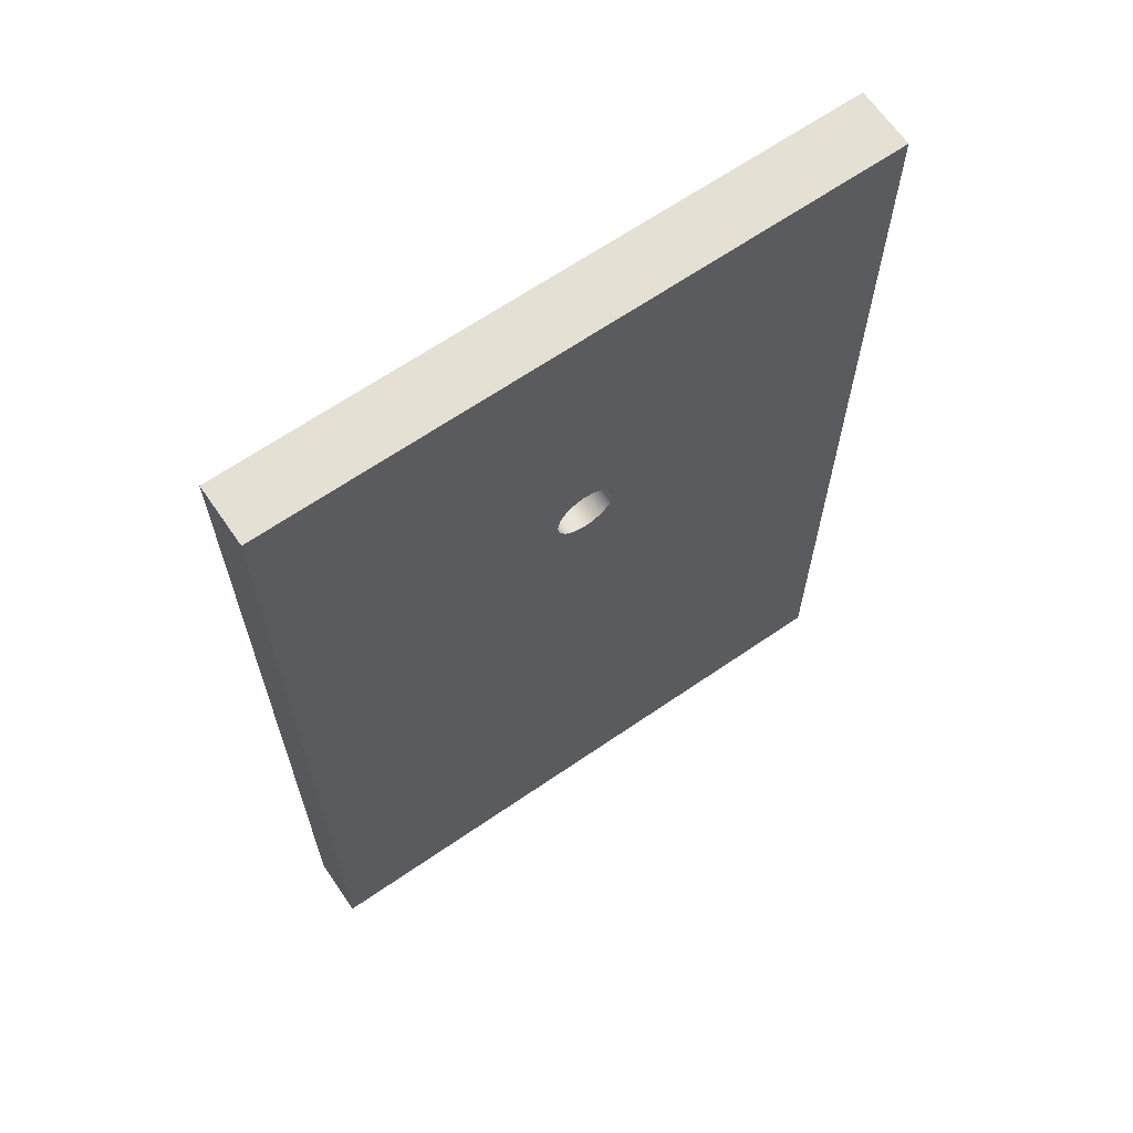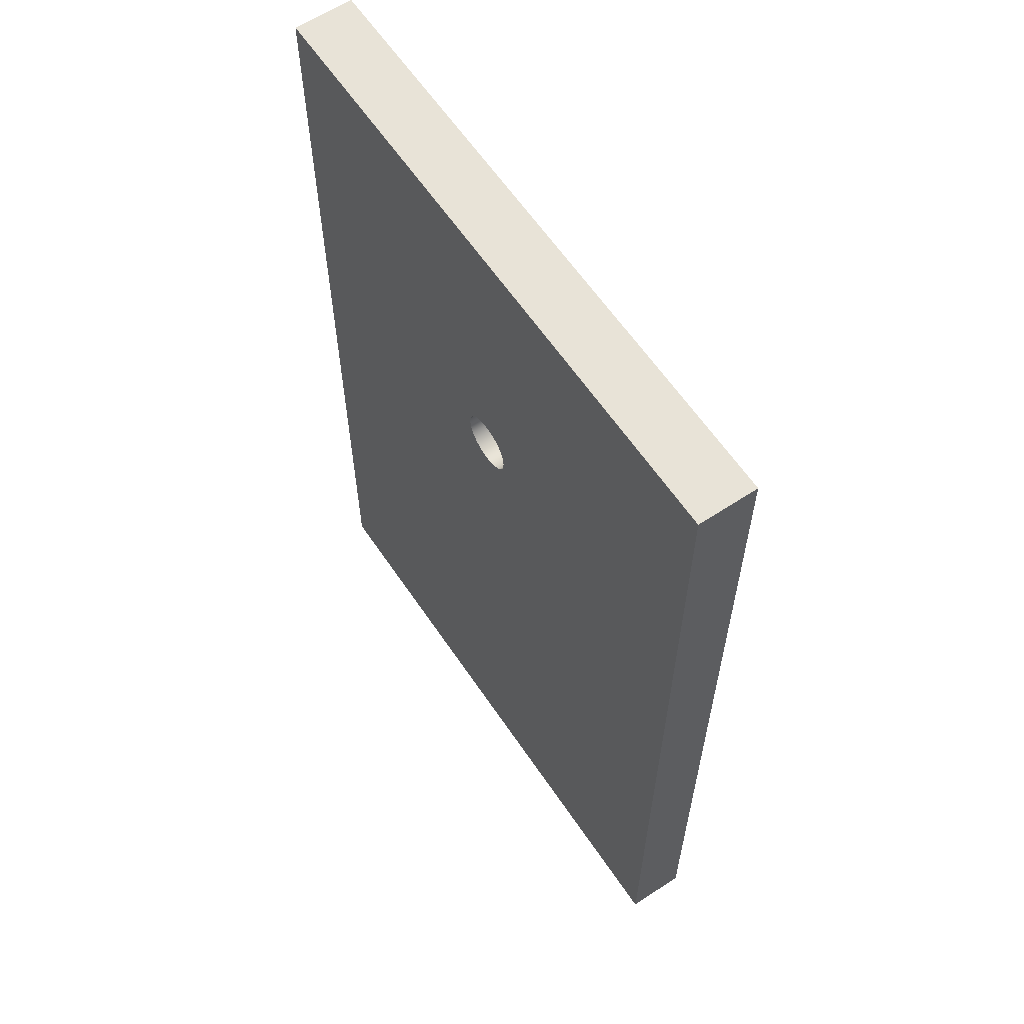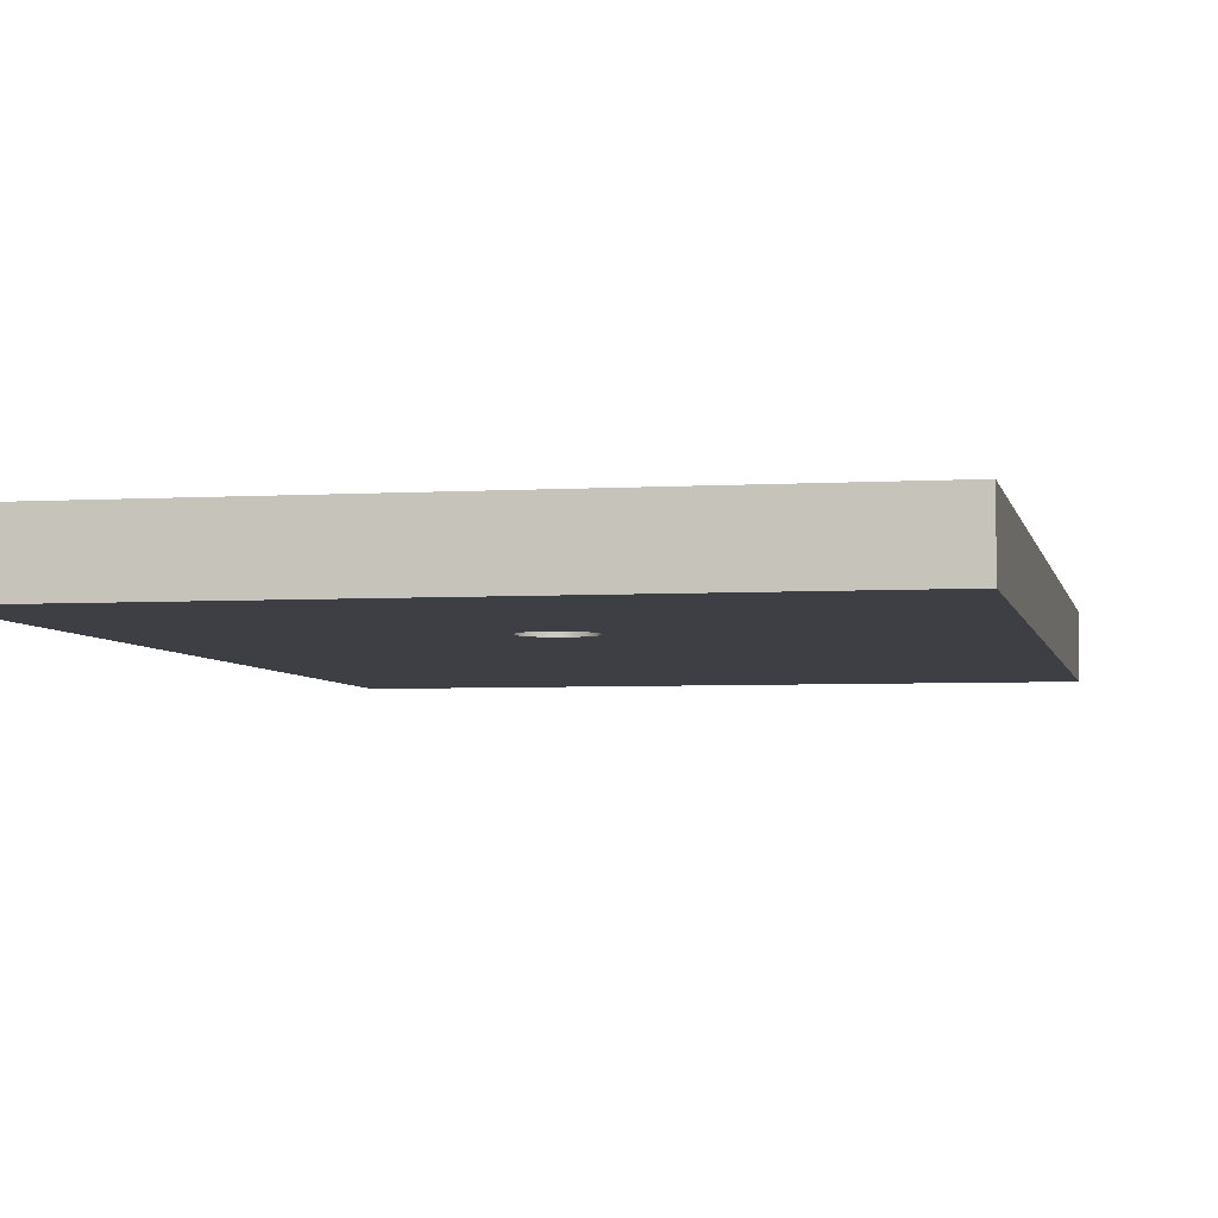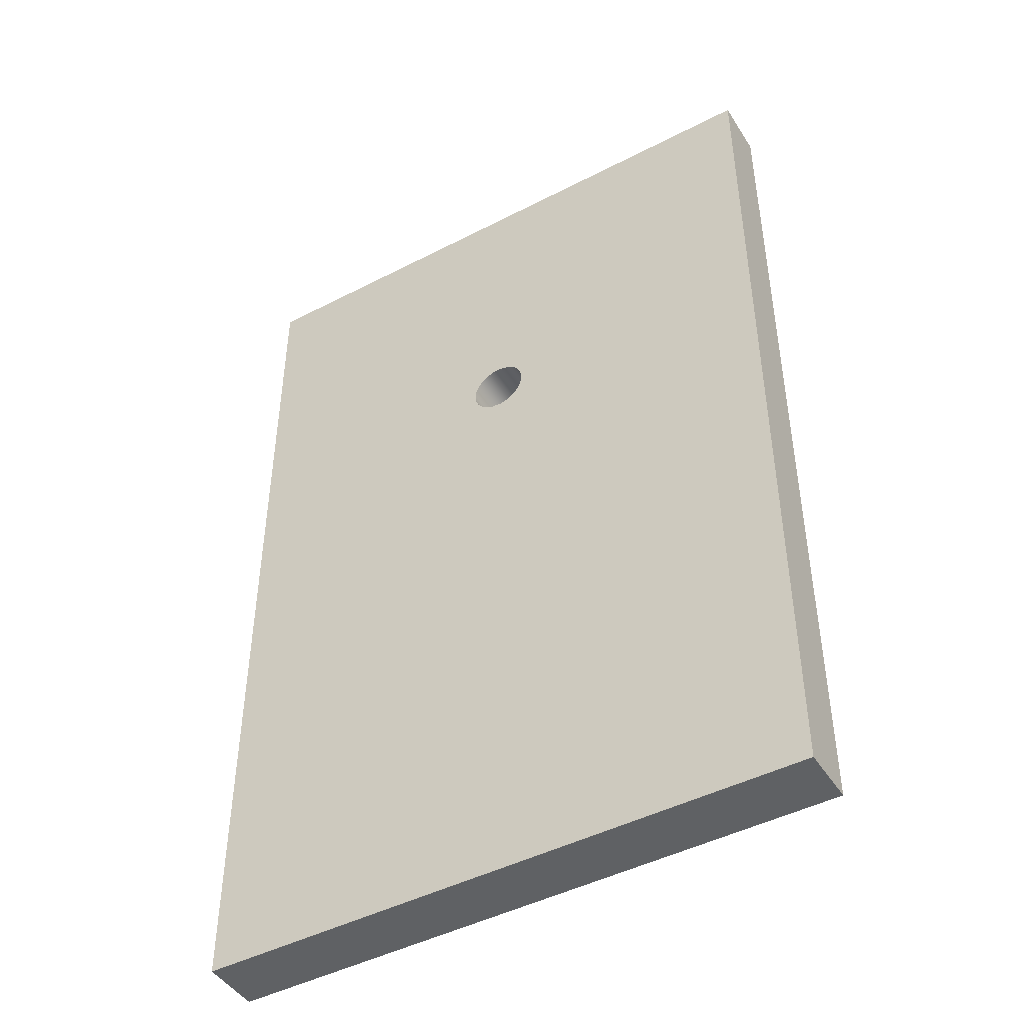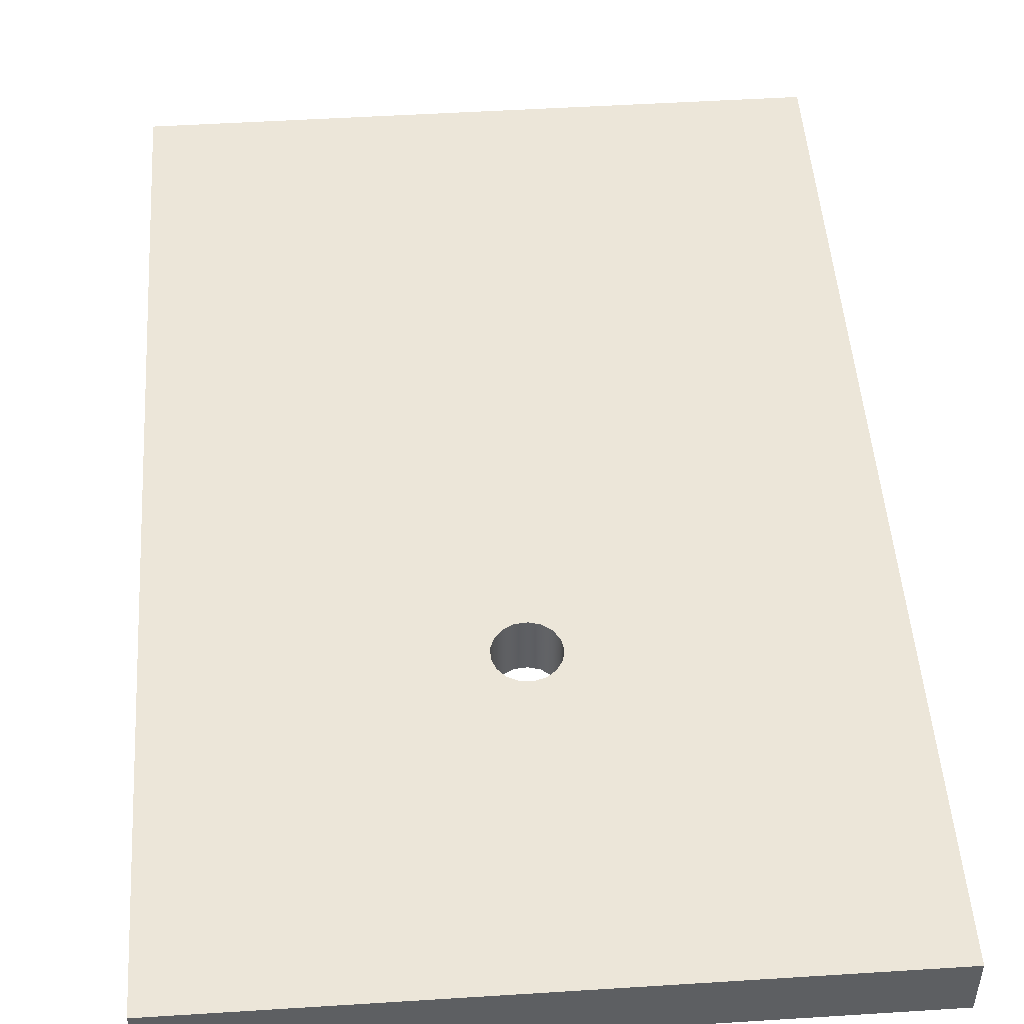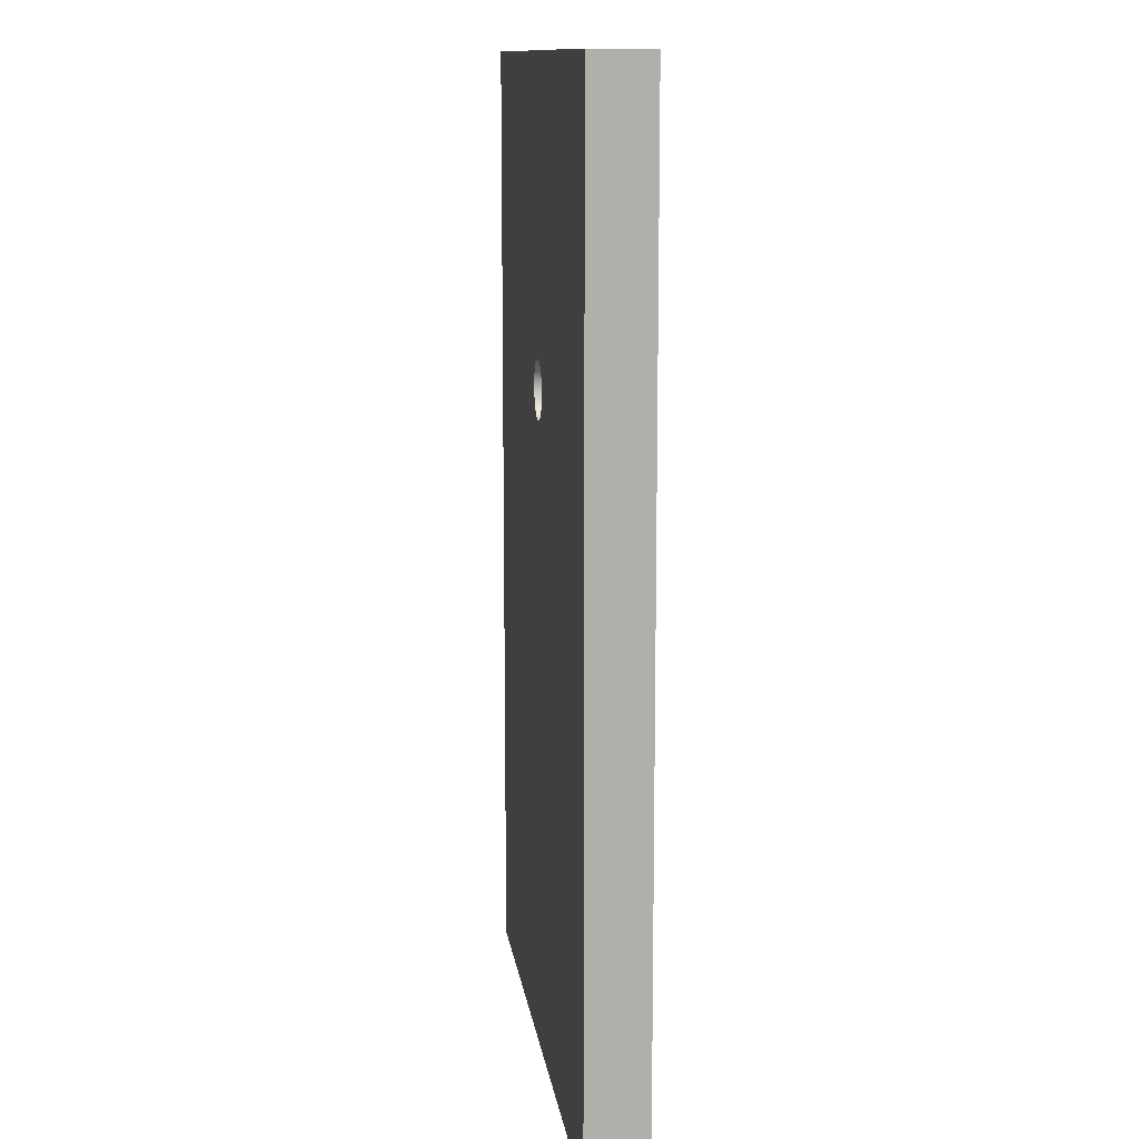
<metadata>
{"format":"obj","ext":"obj","renderer":"f3d","projection":"perspective","resolution":1024,"background":"white","views":[{"elev":65.8,"azim":-34.6,"up":"+Y"},{"elev":61.5,"azim":-123.9,"up":"+Y"},{"elev":-4.4,"azim":-168.8,"up":"+Z"},{"elev":-45.9,"azim":-149.3,"up":"+Y"},{"elev":49.3,"azim":176.0,"up":"+Z"},{"elev":12.3,"azim":-97.7,"up":"+Y"}]}
</metadata>
<code>
v -6.599 21.84 5.08
v 6.599 21.84 5.08
v 6.599 21.84 3.81
v -6.599 21.84 3.81
v -0.635 15.24 3.81
v -0.5921 15.01 3.81
v -0.4693 14.81 3.81
v -0.283 14.67 3.81
v -0.05859 14.61 3.81
v 0.1738 14.63 3.81
v 0.3827 14.73 3.81
v 0.5399 14.91 3.81
v 0.6242 15.12 3.81
v 0.6242 15.36 3.81
v 0.5399 15.57 3.81
v 0.3827 15.75 3.81
v 0.1738 15.85 3.81
v -0.05859 15.87 3.81
v -0.283 15.81 3.81
v -0.4693 15.67 3.81
v -0.5921 15.47 3.81
v -6.599 1.27 3.81
v -6.599 21.84 3.81
v 6.599 21.84 3.81
v 6.599 1.27 3.81
v -0.635 15.24 5.08
v -0.5921 15.47 5.08
v -0.4693 15.67 5.08
v -0.283 15.81 5.08
v -0.05859 15.87 5.08
v 0.1738 15.85 5.08
v 0.3827 15.75 5.08
v 0.5399 15.57 5.08
v 0.6242 15.36 5.08
v 0.6242 15.12 5.08
v 0.5399 14.91 5.08
v 0.3827 14.73 5.08
v 0.1738 14.63 5.08
v -0.05859 14.61 5.08
v -0.283 14.67 5.08
v -0.4693 14.81 5.08
v -0.5921 15.01 5.08
v -6.599 21.84 5.08
v -6.599 1.27 5.08
v 6.599 1.27 5.08
v 6.599 21.84 5.08
v 6.599 1.27 5.08
v -6.599 1.27 5.08
v -6.599 1.27 3.81
v 6.599 1.27 3.81
v 6.599 21.84 5.08
v 6.599 1.27 5.08
v 6.599 1.27 3.81
v 6.599 21.84 3.81
v -6.599 1.27 5.08
v -6.599 21.84 5.08
v -6.599 21.84 3.81
v -6.599 1.27 3.81
v -0.635 15.24 3.81
v -0.5921 15.47 3.81
v -0.4693 15.67 3.81
v -0.283 15.81 3.81
v -0.05859 15.87 3.81
v 0.1738 15.85 3.81
v 0.3827 15.75 3.81
v 0.5399 15.57 3.81
v 0.6242 15.36 3.81
v 0.6242 15.12 3.81
v 0.5399 14.91 3.81
v 0.3827 14.73 3.81
v 0.1738 14.63 3.81
v -0.05859 14.61 3.81
v -0.283 14.67 3.81
v -0.4693 14.81 3.81
v -0.5921 15.01 3.81
v -0.635 15.24 5.08
v -0.5921 15.01 5.08
v -0.4693 14.81 5.08
v -0.283 14.67 5.08
v -0.05859 14.61 5.08
v 0.1738 14.63 5.08
v 0.3827 14.73 5.08
v 0.5399 14.91 5.08
v 0.6242 15.12 5.08
v 0.6242 15.36 5.08
v 0.5399 15.57 5.08
v 0.3827 15.75 5.08
v 0.1738 15.85 5.08
v -0.05859 15.87 5.08
v -0.283 15.81 5.08
v -0.4693 15.67 5.08
v -0.5921 15.47 5.08
v -0.635 15.24 3.81
v -0.635 15.24 5.08
f 1 2 4
f 4 2 3
f 21 5 23
f 23 5 6
f 23 6 22
f 22 6 7
f 22 7 8
f 8 9 22
f 22 9 25
f 25 9 10
f 25 10 11
f 11 12 25
f 25 12 13
f 25 13 24
f 24 13 14
f 24 14 15
f 15 16 24
f 24 16 17
f 24 17 18
f 24 18 23
f 23 18 19
f 23 19 20
f 20 21 23
f 42 26 43
f 43 26 27
f 43 27 28
f 28 29 43
f 43 29 30
f 43 30 46
f 46 30 31
f 46 31 32
f 32 33 46
f 46 33 34
f 46 34 35
f 46 35 45
f 45 35 36
f 45 36 37
f 37 38 45
f 45 38 39
f 45 39 44
f 44 39 40
f 44 40 41
f 41 42 44
f 44 42 43
f 47 48 50
f 50 48 49
f 51 52 54
f 54 52 53
f 55 56 58
f 58 56 57
f 60 92 59
f 59 92 94
f 93 76 75
f 75 76 77
f 75 77 74
f 74 77 78
f 74 78 73
f 73 78 79
f 73 79 72
f 72 79 80
f 72 80 71
f 71 80 81
f 71 81 70
f 70 81 82
f 70 82 69
f 69 82 83
f 69 83 68
f 68 83 84
f 68 84 67
f 67 84 85
f 67 85 66
f 66 85 86
f 66 86 65
f 65 86 87
f 65 87 64
f 64 87 88
f 64 88 63
f 63 88 89
f 63 89 62
f 62 89 90
f 62 90 61
f 61 90 91
f 61 91 60
f 60 91 92

</code>
